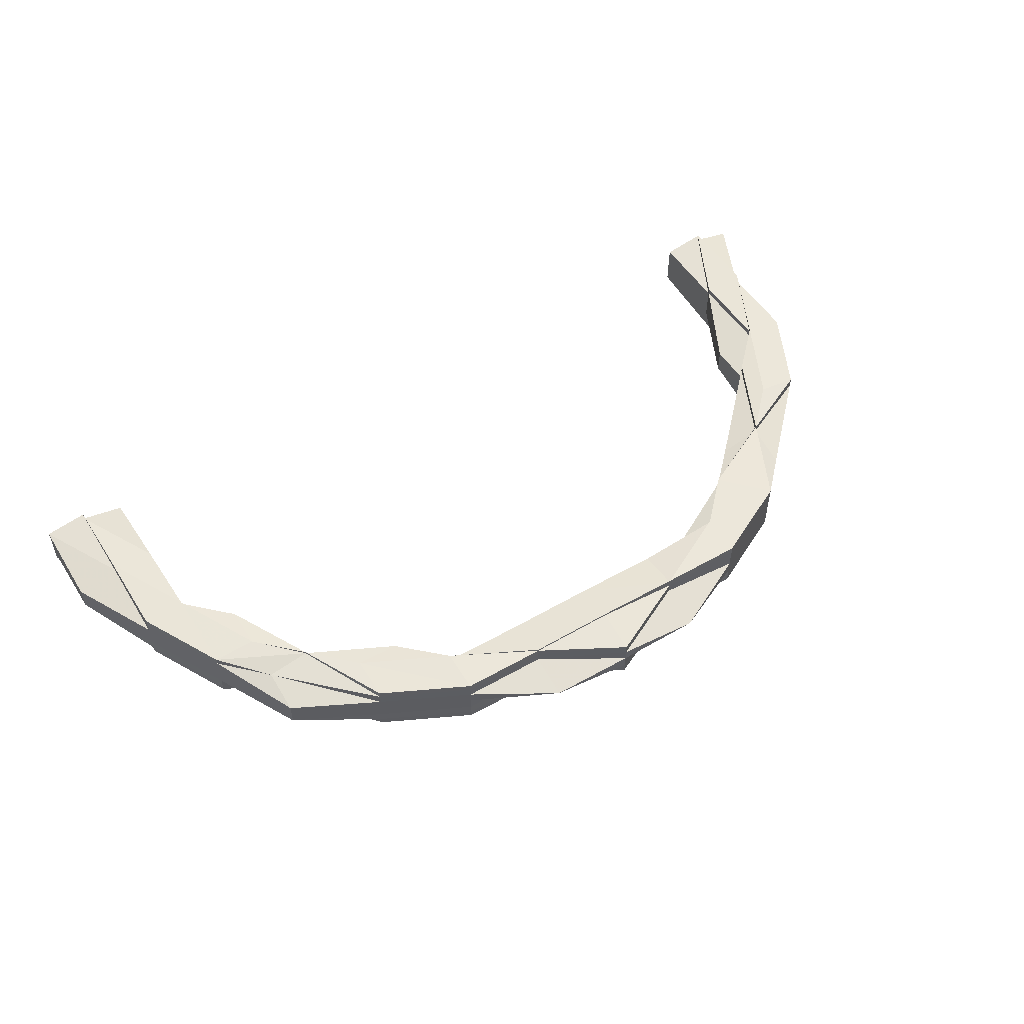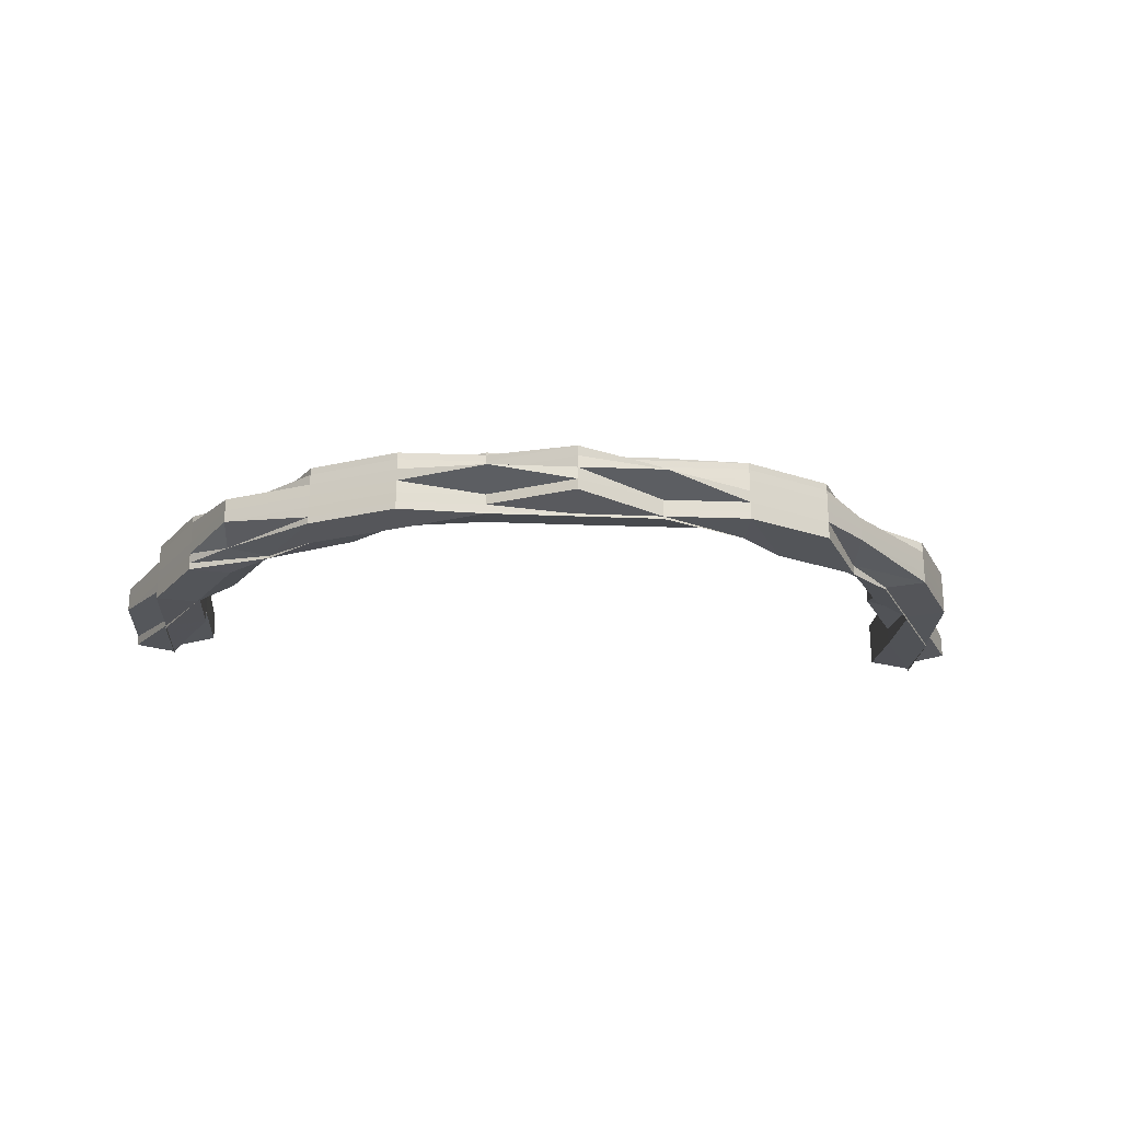
<metadata>
{"format":"obj","ext":"obj","renderer":"f3d","projection":"perspective","resolution":1024,"background":"white","views":[{"elev":52.8,"azim":-31.8,"up":"+Z"},{"elev":-22.2,"azim":-4.1,"up":"+Z"}]}
</metadata>
<code>
o 17034
v 2202 1860 7.87
v 2202 1860 7.87
v 2202 1860 7.867
v 2202 1860 7.867
v 2202 1860 7.865
v 2202 1860 7.867
v 2202 1860 7.873
v 2202 1860 7.873
v 2202 1860 7.87
v 2202 1860 7.875
v 2202 1860 7.875
v 2202 1860 7.873
v 2202 1860 7.875
v 2202 1860 7.875
v 2202 1860 7.873
v 2202 1860 7.875
v 2202 1860 7.87
v 2202 1860 7.875
v 2202 1860 7.873
v 2202 1860 7.877
v 2202 1860 7.877
v 2202 1860 7.878
v 2202 1860 7.877
v 2202 1860 7.877
v 2202 1860 7.875
v 2202 1860 7.878
v 2202 1860 7.878
v 2202 1860 7.877
v 2202 1860 7.877
v 2202 1860 7.877
v 2202 1860 7.878
v 2202 1860 7.877
v 2202 1860 7.878
v 2202 1860 7.877
v 2202 1860 7.878
v 2202 1860 7.875
v 2202 1860 7.875
v 2202 1860 7.875
v 2202 1860 7.873
v 2202 1860 7.87
v 2202 1860 7.867
v 2202 1860 7.865
v 2202 1860 7.865
v 2202 1860 7.863
v 2202 1860 7.863
v 2202 1860 7.865
v 2202 1860 7.863
v 2202 1860 7.865
v 2202 1860 7.863
v 2202 1860 7.863
v 2202 1860 7.867
v 2202 1860 7.863
v 2202 1860 7.863
v 2202 1860 7.863
v 2202 1860 7.865
v 2202 1860 7.863
v 2202 1860 7.863
v 2202 1860 7.863
v 2202 1860 7.863
v 2202 1860 7.863
v 2202 1860 7.863
v 2202 1860 7.863
v 2202 1860 7.863
v 2202 1860 7.863
v 2202 1860 7.863
v 2202 1860 7.863
v 2202 1860 7.863
v 2202 1860 7.863
v 2202 1860 7.863
v 2202 1860 7.863
v 2202 1860 7.863
v 2202 1860 7.863
v 2202 1860 7.863
v 2202 1860 7.863
v 2202 1860 7.863
v 2202 1860 7.863
v 2202 1860 7.865
v 2202 1860 7.865
v 2202 1860 7.863
v 2202 1860 7.863
v 2202 1860 7.863
v 2202 1860 7.863
v 2202 1860 7.863
v 2202 1860 7.865
v 2202 1860 7.863
v 2202 1860 7.867
v 2202 1860 7.867
v 2202 1860 7.865
v 2202 1860 7.867
v 2202 1860 7.865
v 2202 1860 7.863
v 2202 1860 7.865
v 2202 1860 7.863
v 2202 1860 7.863
v 2202 1860 7.865
v 2202 1860 7.867
v 2202 1860 7.865
v 2202 1860 7.867
v 2202 1860 7.87
v 2202 1860 7.87
v 2202 1860 7.87
v 2202 1860 7.873
v 2202 1860 7.873
v 2202 1860 7.875
v 2202 1860 7.873
v 2202 1860 7.875
v 2202 1860 7.875
v 2202 1860 7.87
v 2202 1860 7.873
v 2202 1860 7.875
v 2202 1860 7.873
v 2202 1860 7.875
v 2202 1860 7.875
v 2202 1860 7.877
v 2202 1860 7.87
v 2202 1860 7.873
v 2202 1860 7.875
v 2202 1860 7.877
v 2202 1860 7.878
v 2202 1860 7.878
v 2202 1860 7.877
v 2202 1860 7.878
v 2202 1860 7.877
v 2202 1860 7.877
v 2202 1860 7.878
v 2202 1860 7.877
v 2202 1860 7.877
v 2202 1860 7.877
v 2202 1860 7.875
v 2202 1860 7.878
v 2202 1860 7.877
v 2202 1860 7.878
v 2202 1860 7.877
v 2202 1860 7.875
v 2202 1860 7.875
v 2202 1860 7.877
v 2202 1860 7.873
v 2202 1860 7.875
v 2202 1860 7.873
v 2202 1860 7.87
v 2202 1860 7.867
v 2202 1860 7.867
v 2202 1860 7.87
v 2202 1860 7.873
v 2202 1860 7.867
v 2202 1860 7.865
v 2202 1860 7.865
v 2202 1860 7.863
v 2202 1860 7.865
v 2202 1860 7.865
v 2202 1860 7.87
v 2202 1860 7.867
v 2202 1860 7.865
v 2202 1860 7.865
v 2202 1860 7.863
v 2202 1860 7.863
v 2202 1860 7.863
v 2202 1860 7.863
v 2202 1860 7.863
v 2202 1860 7.863
v 2202 1860 7.863
v 2202 1860 7.863
v 2202 1860 7.863
v 2202 1860 7.863
v 2202 1860 7.863
v 2202 1860 7.865
v 2202 1860 7.863
v 2202 1860 7.863
v 2202 1860 7.863
v 2202 1860 7.863
v 2202 1860 7.863
v 2202 1860 7.863
v 2202 1860 7.863
v 2202 1860 7.865
v 2202 1860 7.863
v 2202 1860 7.863
v 2202 1860 7.863
v 2202 1860 7.863
v 2202 1860 7.863
v 2202 1860 7.863
v 2202 1860 7.863
v 2202 1860 7.863
v 2202 1860 7.863
v 2202 1860 7.865
v 2202 1860 7.863
v 2202 1860 7.865
v 2202 1860 7.863
v 2202 1860 7.865
v 2202 1860 7.863
v 2202 1860 7.865
v 2202 1859 7.865
v 2202 1860 7.863
v 2202 1860 7.863
v 2202 1860 7.863
v 2202 1860 7.863
v 2202 1860 7.865
v 2202 1860 7.865
v 2202 1860 7.863
v 2202 1860 7.865
v 2202 1860 7.863
v 2202 1860 7.865
v 2202 1860 7.863
v 2202 1860 7.863
v 2202 1860 7.863
v 2202 1860 7.863
v 2202 1860 7.863
v 2202 1860 7.863
v 2202 1860 7.863
v 2202 1860 7.863
v 2202 1860 7.863
v 2202 1860 7.863
v 2202 1860 7.863
v 2202 1860 7.863
v 2202 1860 7.863
v 2202 1860 7.863
v 2202 1860 7.863
v 2202 1860 7.863
v 2202 1860 7.865
v 2202 1860 7.863
v 2202 1860 7.865
v 2202 1860 7.865
v 2202 1860 7.863
v 2202 1860 7.865
v 2202 1860 7.867
v 2202 1860 7.867
v 2202 1860 7.867
v 2202 1859 7.865
v 2202 1860 7.87
v 2202 1860 7.87
v 2202 1860 7.867
v 2202 1860 7.865
v 2202 1860 7.87
v 2202 1860 7.873
v 2202 1860 7.873
v 2202 1860 7.873
v 2202 1860 7.87
v 2202 1860 7.867
v 2202 1860 7.865
v 2202 1860 7.863
v 2202 1860 7.865
v 2202 1860 7.863
v 2202 1860 7.863
v 2202 1860 7.865
v 2202 1860 7.867
v 2202 1860 7.87
v 2202 1860 7.873
v 2202 1860 7.87
v 2202 1860 7.867
v 2202 1860 7.87
v 2202 1860 7.873
v 2202 1860 7.873
v 2202 1860 7.875
v 2202 1860 7.875
v 2202 1860 7.875
v 2202 1860 7.877
v 2202 1860 7.877
v 2202 1860 7.875
v 2202 1860 7.877
v 2202 1860 7.877
v 2202 1860 7.875
v 2202 1860 7.877
v 2202 1860 7.877
v 2202 1860 7.878
v 2202 1860 7.878
v 2202 1860 7.878
v 2202 1860 7.877
v 2202 1860 7.877
v 2202 1860 7.878
v 2202 1860 7.878
v 2202 1860 7.877
v 2202 1860 7.878
v 2202 1860 7.877
v 2202 1860 7.877
v 2202 1860 7.875
v 2202 1860 7.878
v 2202 1860 7.877
v 2202 1860 7.878
v 2202 1860 7.877
v 2202 1860 7.877
v 2202 1860 7.875
v 2202 1860 7.875
v 2202 1860 7.878
v 2202 1860 7.877
v 2202 1860 7.877
v 2202 1860 7.878
v 2202 1860 7.877
v 2202 1860 7.878
v 2202 1860 7.877
v 2202 1860 7.877
v 2202 1860 7.875
v 2202 1860 7.877
v 2202 1860 7.875
v 2202 1860 7.873
v 2202 1860 7.873
v 2202 1860 7.873
v 2202 1860 7.875
v 2202 1860 7.87
v 2202 1860 7.87
v 2202 1860 7.873
v 2202 1860 7.867
v 2202 1860 7.87
v 2202 1860 7.87
v 2202 1860 7.865
v 2202 1860 7.867
v 2202 1860 7.867
v 2202 1860 7.87
v 2202 1860 7.875
v 2202 1860 7.877
v 2202 1860 7.877
v 2202 1860 7.873
v 2202 1860 7.875
v 2202 1860 7.877
v 2202 1860 7.877
v 2202 1860 7.87
v 2202 1860 7.873
v 2202 1860 7.875
v 2202 1860 7.877
v 2202 1860 7.877
v 2202 1860 7.878
v 2202 1860 7.878
v 2202 1860 7.875
v 2202 1860 7.873
v 2202 1860 7.873
v 2202 1860 7.87
v 2202 1860 7.875
v 2202 1860 7.877
v 2202 1860 7.878
v 2202 1860 7.87
v 2202 1860 7.875
v 2202 1860 7.875
v 2202 1860 7.875
v 2202 1859 7.875
v 2202 1860 7.87
v 2202 1860 7.873
v 2202 1860 7.875
v 2202 1860 7.875
v 2202 1860 7.877
v 2202 1860 7.877
v 2202 1860 7.875
v 2202 1860 7.875
v 2202 1860 7.875
v 2202 1860 7.877
v 2202 1860 7.875
v 2202 1860 7.877
v 2202 1860 7.878
v 2202 1860 7.877
v 2202 1860 7.878
v 2202 1860 7.877
v 2202 1860 7.877
v 2202 1859 7.875
v 2202 1860 7.877
v 2202 1860 7.878
v 2202 1860 7.878
v 2202 1860 7.878
v 2202 1859 7.875
v 2202 1860 7.875
v 2202 1860 7.878
v 2202 1860 7.877
v 2202 1860 7.878
v 2202 1860 7.877
v 2202 1860 7.877
v 2202 1860 7.875
v 2202 1860 7.877
v 2202 1860 7.878
v 2202 1860 7.878
v 2202 1860 7.878
v 2202 1860 7.877
v 2202 1860 7.878
v 2202 1860 7.877
v 2202 1860 7.878
v 2202 1860 7.877
v 2202 1860 7.878
v 2202 1860 7.877
v 2202 1860 7.878
v 2202 1860 7.878
v 2202 1860 7.877
v 2202 1860 7.878
v 2202 1860 7.877
v 2202 1860 7.875
v 2202 1860 7.877
v 2202 1860 7.875
v 2202 1860 7.877
v 2202 1860 7.878
v 2202 1860 7.878
v 2202 1860 7.875
v 2202 1860 7.877
v 2202 1860 7.878
v 2202 1860 7.875
v 2202 1860 7.877
v 2202 1860 7.873
v 2202 1860 7.875
v 2202 1860 7.875
v 2202 1860 7.877
v 2202 1860 7.877
v 2202 1860 7.878
v 2202 1860 7.878
v 2202 1860 7.877
v 2202 1860 7.875
v 2202 1860 7.873
v 2202 1860 7.87
v 2202 1860 7.873
v 2202 1860 7.875
v 2202 1860 7.867
v 2202 1860 7.87
v 2202 1860 7.865
v 2202 1860 7.867
v 2202 1860 7.865
v 2202 1860 7.87
v 2202 1860 7.865
v 2202 1860 7.867
v 2202 1860 7.863
v 2202 1860 7.865
v 2202 1860 7.863
v 2202 1860 7.863
v 2202 1860 7.865
v 2202 1860 7.863
v 2202 1860 7.867
v 2202 1860 7.865
v 2202 1860 7.867
v 2202 1860 7.863
v 2202 1860 7.863
v 2202 1860 7.863
v 2202 1860 7.863
v 2202 1860 7.863
v 2202 1860 7.863
v 2202 1860 7.863
v 2202 1860 7.863
v 2202 1860 7.863
v 2202 1860 7.863
v 2202 1860 7.863
v 2202 1860 7.863
v 2202 1860 7.863
v 2202 1860 7.863
v 2202 1860 7.863
v 2202 1860 7.865
v 2202 1860 7.863
v 2202 1860 7.863
v 2202 1860 7.863
v 2202 1860 7.863
v 2202 1860 7.863
v 2202 1860 7.863
v 2202 1860 7.863
v 2202 1860 7.865
v 2202 1860 7.867
v 2202 1860 7.865
v 2202 1860 7.87
v 2202 1860 7.867
v 2202 1860 7.873
v 2202 1860 7.875
v 2202 1860 7.877
v 2202 1860 7.877
v 2202 1860 7.875
v 2202 1860 7.877
v 2202 1860 7.878
v 2202 1860 7.878
v 2202 1860 7.878
v 2202 1860 7.865
v 2202 1860 7.863
v 2202 1860 7.863
v 2202 1860 7.863
v 2202 1860 7.863
v 2202 1860 7.863
v 2202 1860 7.863
v 2202 1860 7.863
v 2202 1860 7.863
v 2202 1860 7.863
v 2202 1860 7.863
v 2202 1860 7.875
v 2202 1860 7.875
v 2202 1860 7.877
v 2202 1860 7.877
v 2202 1860 7.878
v 2202 1860 7.878
v 2202 1860 7.87
v 2202 1860 7.867
v 2202 1860 7.873
v 2202 1860 7.87
v 2202 1860 7.867
v 2202 1860 7.875
v 2202 1860 7.877
v 2202 1860 7.875
v 2202 1860 7.873
v 2202 1860 7.867
v 2202 1860 7.87
v 2202 1860 7.873
v 2202 1860 7.867
v 2202 1859 7.87
v 2202 1859 7.873
v 2202 1859 7.87
v 2202 1859 7.867
v 2202 1860 7.865
v 2202 1860 7.863
v 2202 1859 7.865
v 2202 1860 7.863
v 2202 1860 7.863
v 2202 1860 7.863
v 2202 1860 7.863
v 2202 1860 7.863
v 2202 1859 7.87
v 2202 1860 7.873
v 2202 1860 7.873
v 2202 1860 7.875
v 2202 1860 7.877
v 2202 1860 7.878
v 2202 1860 7.878
v 2202 1860 7.877
v 2202 1860 7.878
v 2202 1860 7.877
v 2202 1860 7.877
v 2202 1860 7.877
v 2202 1860 7.878
v 2202 1860 7.878
v 2202 1860 7.878
v 2202 1860 7.878
v 2202 1860 7.877
v 2202 1860 7.878
v 2202 1860 7.877
v 2202 1860 7.877
v 2202 1860 7.877
v 2202 1860 7.877
v 2202 1860 7.878
v 2202 1860 7.878
v 2202 1860 7.878
v 2202 1860 7.877
v 2202 1860 7.875
v 2202 1860 7.875
v 2202 1860 7.865
v 2202 1860 7.863
v 2202 1860 7.863
v 2202 1860 7.863
v 2202 1860 7.863
v 2202 1860 7.863
v 2202 1860 7.863
v 2202 1860 7.863
v 2202 1860 7.863
v 2202 1860 7.863
v 2202 1860 7.877
v 2202 1860 7.877
v 2202 1860 7.878
v 2202 1860 7.878
v 2202 1860 7.877
v 2202 1860 7.877
v 2202 1860 7.878
v 2202 1860 7.877
v 2202 1860 7.863
v 2202 1860 7.865
v 2202 1860 7.863
v 2202 1860 7.863
v 2202 1860 7.863
v 2202 1860 7.865
v 2202 1860 7.867
v 2202 1860 7.867
v 2202 1860 7.865
v 2202 1860 7.865
v 2202 1860 7.865
v 2202 1860 7.865
v 2202 1860 7.863
v 2202 1860 7.865
v 2202 1860 7.863
v 2202 1860 7.863
v 2202 1860 7.863
v 2202 1860 7.865
v 2202 1860 7.863
v 2202 1860 7.865
v 2202 1860 7.863
v 2202 1860 7.865
v 2202 1860 7.863
v 2202 1860 7.863
v 2202 1860 7.863
v 2202 1860 7.865
v 2202 1860 7.875
v 2202 1860 7.877
v 2202 1860 7.877
v 2202 1860 7.87
v 2202 1860 7.867
v 2202 1860 7.87
v 2202 1860 7.865
v 2202 1860 7.873
v 2202 1860 7.875
v 2202 1860 7.875
v 2202 1860 7.877
v 2202 1860 7.873
v 2202 1860 7.87
v 2202 1860 7.867
v 2202 1860 7.865
v 2202 1860 7.863
f 1 2 3
f 3 4 5
f 2 4 6
f 7 8 1
f 8 2 9
f 10 11 7
f 11 8 12
f 13 14 8
f 8 15 2
f 16 15 8
f 15 17 2
f 2 17 4
f 16 18 15
f 15 19 17
f 18 19 15
f 20 18 16
f 21 20 16
f 22 20 21
f 20 23 18
f 24 25 18
f 26 24 20
f 27 26 20
f 25 28 29
f 30 28 31
f 32 31 33
f 34 29 33
f 35 27 34
f 34 36 37
f 18 38 19
f 38 39 19
f 19 39 40
f 19 40 17
f 17 40 41
f 17 41 4
f 4 41 42
f 4 42 43
f 43 42 44
f 42 45 44
f 42 46 47
f 41 48 42
f 45 49 50
f 41 51 48
f 40 51 41
f 52 45 53
f 52 54 55
f 56 57 54
f 58 57 49
f 59 60 52
f 61 58 62
f 61 63 64
f 65 66 64
f 67 68 66
f 69 68 70
f 71 69 72
f 71 73 74
f 75 70 76
f 77 69 75
f 69 77 78
f 79 75 80
f 75 81 82
f 83 81 78
f 83 78 84
f 58 85 84
f 84 78 86
f 78 87 86
f 78 88 87
f 84 86 89
f 90 88 75
f 90 75 91
f 92 91 93
f 48 90 91
f 51 90 48
f 45 91 94
f 91 84 95
f 60 91 95
f 95 84 89
f 95 89 96
f 62 95 97
f 97 95 98
f 98 89 99
f 89 100 101
f 99 100 102
f 89 86 100
f 102 103 104
f 100 103 105
f 103 106 107
f 86 108 100
f 100 108 103
f 86 87 108
f 108 109 103
f 103 109 110
f 109 111 112
f 109 113 110
f 110 113 114
f 108 115 109
f 87 115 108
f 115 116 109
f 117 114 118
f 119 120 118
f 118 121 122
f 113 123 121
f 124 125 122
f 126 127 125
f 128 123 129
f 120 130 128
f 130 131 128
f 132 128 133
f 133 128 134
f 128 11 134
f 113 135 21
f 135 136 21
f 137 135 138
f 135 38 136
f 139 38 135
f 116 139 135
f 140 139 116
f 115 140 116
f 141 140 115
f 87 141 115
f 88 141 87
f 141 142 140
f 140 143 139
f 142 143 140
f 143 144 139
f 139 144 38
f 142 145 143
f 146 142 141
f 88 146 141
f 146 147 142
f 147 145 142
f 148 147 146
f 149 150 145
f 145 151 143
f 143 151 144
f 145 152 151
f 150 153 152
f 154 152 145
f 155 156 154
f 157 155 148
f 158 157 148
f 156 159 160
f 161 156 162
f 161 163 164
f 156 165 166
f 167 165 168
f 165 169 170
f 73 158 171
f 172 148 171
f 171 148 146
f 171 146 88
f 148 173 174
f 175 171 81
f 176 177 175
f 177 178 179
f 180 179 181
f 182 181 183
f 74 171 184
f 74 185 183
f 184 186 74
f 186 187 81
f 186 188 187
f 188 189 185
f 188 190 180
f 190 173 189
f 190 191 173
f 192 193 173
f 194 192 195
f 195 196 197
f 198 199 196
f 200 201 199
f 200 202 201
f 203 204 202
f 205 203 206
f 206 207 208
f 209 210 208
f 211 212 210
f 211 213 212
f 214 215 200
f 216 217 214
f 218 219 207
f 218 220 219
f 221 222 200
f 221 218 222
f 223 221 200
f 224 218 221
f 225 221 223
f 225 224 221
f 226 225 223
f 226 223 227
f 228 224 225
f 229 225 226
f 229 228 225
f 224 230 218
f 230 231 218
f 228 232 224
f 232 230 224
f 233 228 229
f 234 232 228
f 233 234 228
f 234 235 232
f 232 236 230
f 235 236 232
f 230 237 231
f 236 237 230
f 237 238 231
f 231 238 239
f 240 239 241
f 238 242 239
f 238 243 242
f 237 244 238
f 244 243 238
f 236 245 237
f 245 244 237
f 246 245 236
f 235 246 236
f 245 247 244
f 244 248 243
f 247 248 244
f 247 249 248
f 250 247 245
f 246 250 245
f 250 251 247
f 252 250 246
f 252 253 250
f 254 252 246
f 254 246 235
f 255 252 254
f 256 255 254
f 256 254 257
f 257 254 235
f 257 235 234
f 258 259 257
f 260 255 261
f 262 255 263
f 261 264 265
f 263 266 267
f 268 269 266
f 270 269 264
f 271 268 272
f 270 273 274
f 275 270 276
f 275 277 278
f 277 273 279
f 280 281 279
f 282 272 283
f 283 284 285
f 286 287 285
f 288 289 287
f 290 291 284
f 290 292 291
f 293 280 290
f 293 294 280
f 295 296 280
f 295 296 297
f 298 295 293
f 298 295 297
f 299 293 290
f 300 298 297
f 300 298 301
f 301 293 299
f 301 302 293
f 303 300 297
f 303 300 304
f 304 305 301
f 306 301 299
f 304 301 306
f 299 290 307
f 307 290 308
f 307 308 309
f 310 299 307
f 306 299 310
f 311 307 309
f 310 307 311
f 311 312 313
f 314 306 310
f 315 310 311
f 314 310 315
f 315 311 316
f 316 311 317
f 316 317 318
f 318 313 319
f 318 319 320
f 321 316 318
f 322 316 321
f 322 315 316
f 323 322 321
f 324 315 322
f 324 314 315
f 325 318 326
f 326 318 327
f 328 324 322
f 328 322 323
f 323 329 330
f 326 331 332
f 333 328 323
f 334 330 335
f 333 323 334
f 334 323 336
f 336 337 338
f 339 340 337
f 341 339 342
f 343 338 344
f 345 346 338
f 347 345 348
f 349 346 350
f 351 349 352
f 349 353 354
f 348 355 356
f 357 358 344
f 359 357 360
f 361 358 362
f 359 361 363
f 361 364 365
f 366 364 367
f 368 366 369
f 370 367 371
f 372 371 373
f 374 375 373
f 376 365 377
f 376 378 370
f 379 378 380
f 381 341 378
f 382 377 383
f 382 376 384
f 385 376 382
f 386 382 387
f 385 388 389
f 390 335 388
f 391 385 382
f 391 382 23
f 392 391 386
f 393 394 392
f 393 395 396
f 394 397 398
f 399 385 391
f 144 399 391
f 144 391 38
f 151 399 144
f 369 398 38
f 38 398 39
f 151 400 399
f 399 401 385
f 400 401 399
f 401 402 385
f 152 400 151
f 401 390 402
f 152 403 400
f 166 403 152
f 400 404 401
f 404 390 401
f 403 404 400
f 153 405 403
f 403 406 404
f 407 406 403
f 404 408 390
f 406 408 404
f 408 334 390
f 390 334 343
f 408 333 334
f 407 409 406
f 406 410 408
f 410 333 408
f 409 410 406
f 411 409 412
f 413 414 409
f 409 415 410
f 416 415 409
f 416 239 415
f 410 417 333
f 415 417 410
f 417 328 333
f 239 418 415
f 415 418 417
f 417 419 328
f 418 419 417
f 419 324 328
f 420 421 418
f 422 420 423
f 422 424 425
f 426 427 425
f 428 429 427
f 430 431 429
f 432 430 428
f 433 434 428
f 243 435 433
f 243 436 437
f 438 437 439
f 440 441 439
f 435 442 436
f 248 435 243
f 435 443 442
f 248 444 435
f 444 445 435
f 444 445 297
f 446 447 248
f 446 447 297
f 448 446 297
f 448 446 247
f 449 448 297
f 449 448 250
f 450 449 297
f 451 449 452
f 453 450 454
f 450 455 456
f 457 458 297
f 458 459 460
f 461 458 462
f 461 463 464
f 465 466 467
f 468 469 470
f 471 472 473
f 40 474 51
f 39 474 40
f 474 475 51
f 51 475 90
f 475 88 90
f 39 476 474
f 398 476 39
f 474 477 475
f 476 477 474
f 475 478 88
f 477 478 475
f 478 186 88
f 398 479 476
f 480 479 398
f 480 378 479
f 378 481 479
f 479 482 476
f 479 481 482
f 476 482 477
f 478 483 186
f 483 188 186
f 477 484 478
f 484 483 478
f 482 484 477
f 481 485 482
f 482 485 484
f 481 355 485
f 483 486 188
f 484 487 483
f 485 487 484
f 487 486 483
f 486 190 188
f 485 488 487
f 355 488 485
f 487 489 486
f 488 489 487
f 355 331 488
f 489 490 486
f 486 490 190
f 490 227 190
f 490 226 227
f 227 491 492
f 493 492 494
f 495 496 492
f 497 495 498
f 499 226 490
f 489 499 490
f 499 229 226
f 500 499 489
f 488 500 489
f 501 229 499
f 500 501 499
f 331 500 488
f 501 233 229
f 331 502 500
f 502 501 500
f 503 502 331
f 504 505 503
f 506 505 507
f 505 508 509
f 507 509 510
f 511 512 510
f 513 514 508
f 515 514 516
f 517 518 502
f 519 517 331
f 520 519 521
f 519 522 523
f 524 525 502
f 502 525 501
f 524 309 525
f 525 233 501
f 309 526 525
f 525 526 233
f 309 272 526
f 526 234 233
f 272 257 526
f 526 257 234
f 527 528 529
f 530 531 532
f 533 534 531
f 535 534 536
f 537 538 539
f 540 541 542
f 540 543 544
f 545 546 418
f 418 546 419
f 545 547 546
f 548 547 549
f 547 550 546
f 546 551 419
f 546 550 551
f 419 551 324
f 551 314 324
f 550 552 551
f 551 552 314
f 552 306 314
f 552 304 306
f 553 304 552
f 553 554 304
f 555 556 552
f 557 554 558
f 559 560 547
f 560 561 547
f 547 442 562
f 561 563 564
f 565 563 442
f 566 563 567
f 568 565 569
f 569 564 570
f 571 572 573
f 574 575 576
f 575 577 576
f 578 574 576
f 579 578 576
f 580 581 576
f 582 580 576
f 583 582 576
f 584 583 576
f 585 584 576
f 586 585 576

</code>
